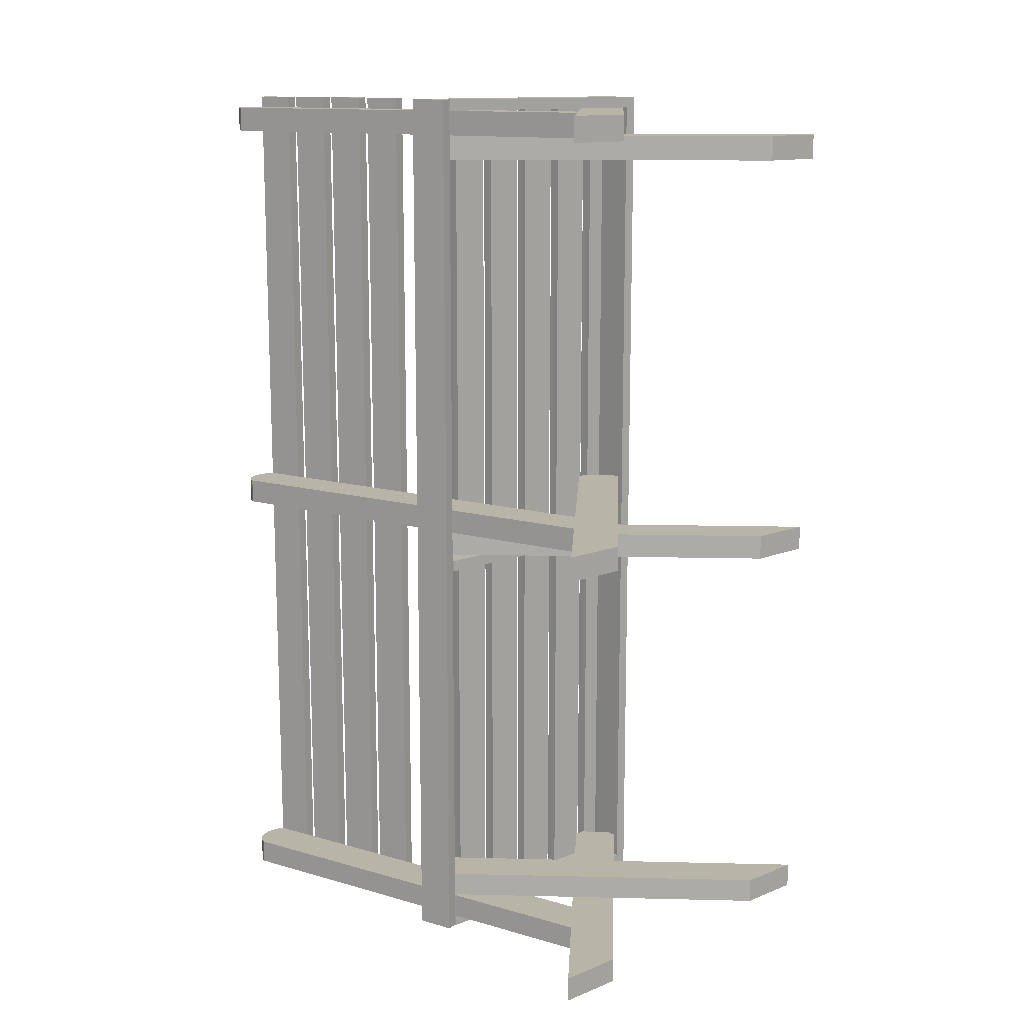
<metadata>
{"format":"obj","ext":"obj","renderer":"f3d","projection":"perspective","resolution":1024,"background":"white","views":[{"elev":13.1,"azim":-41.9,"up":"+Z"}]}
</metadata>
<code>
o mesh46_mesh46-geometry
o mesh45_mesh45-geometry
v -0.1028 -0.02341 0.354
v 0.109 -0.2352 0.3761
v -0.1028 -0.02341 0.3761
v 0.109 -0.2352 0.354
v -0.07393 0.005473 0.3761
v -0.1028 -0.01378 0.3761
v -0.07393 0.005473 0.354
v 0.1668 -0.2352 0.3761
v -0.08356 0.005473 0.3761
v -0.1028 -0.01378 0.354
v 0.1668 -0.2352 0.354
v -0.08356 0.005473 0.354
f 1 2 3
f 2 1 4
f 3 2 1
f 4 1 2
f 2 5 3
f 3 5 2
f 6 1 3
f 3 1 6
f 7 4 1
f 1 4 7
f 4 8 2
f 2 8 4
f 5 2 8
f 8 2 5
f 3 5 9
f 9 5 3
f 1 6 10
f 10 6 1
f 3 9 6
f 6 9 3
f 4 7 11
f 11 7 4
f 7 1 12
f 12 1 7
f 8 4 11
f 11 4 8
f 11 5 8
f 8 5 11
f 7 9 5
f 5 9 7
f 9 10 6
f 6 10 9
f 12 1 10
f 10 1 12
f 5 11 7
f 7 11 5
f 9 7 12
f 12 7 9
f 10 9 12
f 12 9 10
o mesh44_mesh44-geometry
o mesh43_mesh43-geometry
v -0.08591 0.07117 -0.4085
v -0.07604 0.07381 0.4085
v -0.08591 0.07117 0.4085
v -0.07604 0.07381 -0.4085
v -0.09472 0.104 0.4085
v -0.08485 0.1067 -0.4085
v -0.08485 0.1067 0.4085
v -0.09472 0.104 -0.4085
f 13 14 15
f 14 13 16
f 15 14 13
f 16 13 14
f 14 17 15
f 15 17 14
f 17 13 15
f 15 13 17
f 13 18 16
f 16 18 13
f 18 14 16
f 16 14 18
f 17 14 19
f 19 14 17
f 13 17 20
f 20 17 13
f 18 13 20
f 20 13 18
f 14 18 19
f 19 18 14
f 18 17 19
f 19 17 18
f 17 18 20
f 20 18 17
o mesh42_mesh42-geometry
o mesh41_mesh41-geometry
v -0.09736 0.1139 -0.4085
v -0.08749 0.1166 0.4085
v -0.09736 0.1139 0.4085
v -0.08749 0.1166 -0.4085
v -0.1062 0.1468 0.4085
v -0.09631 0.1494 -0.4085
v -0.09631 0.1494 0.4085
v -0.1062 0.1468 -0.4085
f 21 22 23
f 22 21 24
f 23 22 21
f 24 21 22
f 22 25 23
f 23 25 22
f 25 21 23
f 23 21 25
f 21 26 24
f 24 26 21
f 26 22 24
f 24 22 26
f 25 22 27
f 27 22 25
f 21 25 28
f 28 25 21
f 26 21 28
f 28 21 26
f 22 26 27
f 27 26 22
f 26 25 27
f 27 25 26
f 25 26 28
f 28 26 25
o mesh40_mesh40-geometry
o mesh39_mesh39-geometry
v -0.1088 0.1567 -0.4085
v -0.09895 0.1593 0.4085
v -0.1088 0.1567 0.4085
v -0.09895 0.1593 -0.4085
v -0.1176 0.1895 0.4085
v -0.1078 0.1922 -0.4085
v -0.1078 0.1922 0.4085
v -0.1176 0.1895 -0.4085
f 29 30 31
f 30 29 32
f 31 30 29
f 32 29 30
f 30 33 31
f 31 33 30
f 33 29 31
f 31 29 33
f 29 34 32
f 32 34 29
f 34 30 32
f 32 30 34
f 33 30 35
f 35 30 33
f 29 33 36
f 36 33 29
f 34 29 36
f 36 29 34
f 30 34 35
f 35 34 30
f 34 33 35
f 35 33 34
f 33 34 36
f 36 34 33
o mesh38_mesh38-geometry
o mesh37_mesh37-geometry
v -0.1203 0.1994 -0.4085
v -0.1104 0.202 0.4085
v -0.1203 0.1994 0.4085
v -0.1104 0.202 -0.4085
v -0.1291 0.2323 0.4085
v -0.1192 0.2349 -0.4085
v -0.1192 0.2349 0.4085
v -0.1291 0.2323 -0.4085
f 37 38 39
f 38 37 40
f 39 38 37
f 40 37 38
f 38 41 39
f 39 41 38
f 41 37 39
f 39 37 41
f 37 42 40
f 40 42 37
f 42 38 40
f 40 38 42
f 41 38 43
f 43 38 41
f 37 41 44
f 44 41 37
f 42 37 44
f 44 37 42
f 38 42 43
f 43 42 38
f 42 41 43
f 43 41 42
f 41 42 44
f 44 42 41
o mesh36_mesh36-geometry
o mesh35_mesh35-geometry
v -0.03226 0.005473 -0.4085
v -0.03226 0.01568 0.4085
v -0.03226 0.005473 0.4085
v -0.03226 0.01568 -0.4085
v -0.0663 0.005473 0.4085
v -0.0663 0.01568 -0.4085
v -0.0663 0.01568 0.4085
v -0.0663 0.005473 -0.4085
f 45 46 47
f 46 45 48
f 47 46 45
f 48 45 46
f 46 49 47
f 47 49 46
f 49 45 47
f 47 45 49
f 45 50 48
f 48 50 45
f 50 46 48
f 48 46 50
f 49 46 51
f 51 46 49
f 45 49 52
f 52 49 45
f 50 45 52
f 52 45 50
f 46 50 51
f 51 50 46
f 50 49 51
f 51 49 50
f 49 50 52
f 52 50 49
o mesh34_mesh34-geometry
o mesh33_mesh33-geometry
v 0.01199 0.005473 -0.4085
v 0.01199 0.01568 0.4085
v 0.01199 0.005473 0.4085
v 0.01199 0.01568 -0.4085
v -0.02205 0.005473 0.4085
v -0.02205 0.01568 -0.4085
v -0.02205 0.01568 0.4085
v -0.02205 0.005473 -0.4085
f 53 54 55
f 54 53 56
f 55 54 53
f 56 53 54
f 54 57 55
f 55 57 54
f 57 53 55
f 55 53 57
f 53 58 56
f 56 58 53
f 58 54 56
f 56 54 58
f 57 54 59
f 59 54 57
f 53 57 60
f 60 57 53
f 58 53 60
f 60 53 58
f 54 58 59
f 59 58 54
f 58 57 59
f 59 57 58
f 57 58 60
f 60 58 57
o mesh32_mesh32-geometry
o mesh31_mesh31-geometry
v 0.05624 0.005473 -0.4085
v 0.05624 0.01568 0.4085
v 0.05624 0.005473 0.4085
v 0.05624 0.01568 -0.4085
v 0.0222 0.005473 0.4085
v 0.0222 0.01568 -0.4085
v 0.0222 0.01568 0.4085
v 0.0222 0.005473 -0.4085
f 61 62 63
f 62 61 64
f 63 62 61
f 64 61 62
f 62 65 63
f 63 65 62
f 65 61 63
f 63 61 65
f 61 66 64
f 64 66 61
f 66 62 64
f 64 62 66
f 65 62 67
f 67 62 65
f 61 65 68
f 68 65 61
f 66 61 68
f 68 61 66
f 62 66 67
f 67 66 62
f 66 65 67
f 67 65 66
f 65 66 68
f 68 66 65
o mesh30_mesh30-geometry
o mesh29_mesh29-geometry
v 0.1005 0.005473 -0.4085
v 0.1005 0.01568 0.4085
v 0.1005 0.005473 0.4085
v 0.1005 0.01568 -0.4085
v 0.06645 0.005473 0.4085
v 0.06645 0.01568 -0.4085
v 0.06645 0.01568 0.4085
v 0.06645 0.005473 -0.4085
f 69 70 71
f 70 69 72
f 71 70 69
f 72 69 70
f 70 73 71
f 71 73 70
f 73 69 71
f 71 69 73
f 69 74 72
f 72 74 69
f 74 70 72
f 72 70 74
f 73 70 75
f 75 70 73
f 69 73 76
f 76 73 69
f 74 69 76
f 76 69 74
f 70 74 75
f 75 74 70
f 74 73 75
f 75 73 74
f 73 74 76
f 76 74 73
o mesh28_mesh28-geometry
o mesh27_mesh27-geometry
v 0.1447 0.005473 -0.4085
v 0.1447 0.01568 0.4085
v 0.1447 0.005473 0.4085
v 0.1447 0.01568 -0.4085
v 0.1107 0.005473 0.4085
v 0.1107 0.01568 -0.4085
v 0.1107 0.01568 0.4085
v 0.1107 0.005473 -0.4085
f 77 78 79
f 78 77 80
f 79 78 77
f 80 77 78
f 78 81 79
f 79 81 78
f 81 77 79
f 79 77 81
f 77 82 80
f 80 82 77
f 82 78 80
f 80 78 82
f 81 78 83
f 83 78 81
f 77 81 84
f 84 81 77
f 82 77 84
f 84 77 82
f 78 82 83
f 83 82 78
f 82 81 83
f 83 81 82
f 81 82 84
f 84 82 81
o mesh26_mesh26-geometry
o mesh25_mesh25-geometry
v -0.1106 0.005473 -0.02808
v -0.1014 -0.02857 -0.0383
v -0.1014 -0.02857 -0.02808
v -0.1106 0.005473 -0.0383
v 0.1277 -0.02857 -0.02808
v 0.1277 0.005473 -0.0383
v 0.1277 -0.02857 -0.0383
v 0.1277 0.005473 -0.02808
f 85 86 87
f 86 85 88
f 87 86 85
f 88 85 86
f 86 89 87
f 87 89 86
f 89 85 87
f 87 85 89
f 85 90 88
f 88 90 85
f 90 86 88
f 88 86 90
f 89 86 91
f 91 86 89
f 85 89 92
f 92 89 85
f 90 85 92
f 92 85 90
f 86 90 91
f 91 90 86
f 90 89 91
f 91 89 90
f 89 90 92
f 92 90 89
o mesh24_mesh24-geometry
o mesh23_mesh23-geometry
v -0.03298 -0.1264 2.668e-07
v -0.06633 -0.1597 0.02213
v -0.06633 -0.1597 2.668e-07
v -0.03298 -0.1264 0.02213
v -0.1668 0.2151 0.02213
v -0.1291 0.2323 2.668e-07
v -0.1291 0.2323 0.02213
v -0.1668 0.2151 2.668e-07
v -0.1655 0.2189 0.02213
v -0.1327 0.2338 0.02213
v -0.1327 0.2338 2.668e-07
v -0.1655 0.2189 2.668e-07
v -0.1638 0.2225 0.02213
v -0.1366 0.2348 0.02213
v -0.1366 0.2348 2.668e-07
v -0.1638 0.2225 2.668e-07
v -0.1615 0.2257 0.02213
v -0.1405 0.2352 0.02213
v -0.1405 0.2352 2.668e-07
v -0.1615 0.2257 2.668e-07
v -0.1587 0.2286 0.02213
v -0.1445 0.235 0.02213
v -0.1445 0.235 2.668e-07
v -0.1587 0.2286 2.668e-07
v -0.1556 0.231 0.02213
v -0.1484 0.2342 0.02213
v -0.1484 0.2342 2.668e-07
v -0.1556 0.231 2.668e-07
v -0.1521 0.2329 0.02213
v -0.1521 0.2329 2.668e-07
f 93 94 95
f 94 93 96
f 95 94 93
f 96 93 94
f 97 95 94
f 94 95 97
f 95 98 93
f 93 98 95
f 98 96 93
f 93 96 98
f 99 94 96
f 96 94 99
f 95 97 100
f 100 97 95
f 94 99 97
f 97 99 94
f 98 95 100
f 100 95 98
f 96 98 99
f 99 98 96
f 97 99 102
f 102 99 97
f 98 100 103
f 103 100 98
f 97 105 101
f 101 105 97
f 97 102 106
f 106 102 97
f 103 100 107
f 107 100 103
f 108 100 104
f 104 100 108
f 97 109 105
f 105 109 97
f 97 106 110
f 110 106 97
f 107 100 111
f 111 100 107
f 112 100 108
f 108 100 112
f 97 113 109
f 109 113 97
f 97 110 114
f 114 110 97
f 111 100 115
f 115 100 111
f 116 100 112
f 112 100 116
f 97 117 113
f 113 117 97
f 97 114 118
f 118 114 97
f 115 100 119
f 119 100 115
f 120 100 116
f 116 100 120
f 97 121 117
f 117 121 97
f 97 118 121
f 121 118 97
f 119 100 122
f 122 100 119
f 122 100 120
f 120 100 122
f 101 100 97
f 97 100 101
f 98 102 99
f 99 102 98
f 100 101 104
f 104 101 100
f 102 98 103
f 103 98 102
f 105 104 101
f 101 104 105
f 103 106 102
f 102 106 103
f 106 103 107
f 107 103 106
f 104 105 108
f 108 105 104
f 109 108 105
f 105 108 109
f 107 110 106
f 106 110 107
f 110 107 111
f 111 107 110
f 108 109 112
f 112 109 108
f 113 112 109
f 109 112 113
f 111 114 110
f 110 114 111
f 114 111 115
f 115 111 114
f 112 113 116
f 116 113 112
f 120 113 117
f 117 113 120
f 115 118 114
f 114 118 115
f 118 115 119
f 119 115 118
f 113 120 116
f 116 120 113
f 122 117 121
f 121 117 122
f 117 122 120
f 120 122 117
f 119 121 118
f 118 121 119
f 121 119 122
f 122 119 121
o mesh22_mesh22-geometry
o mesh21_mesh21-geometry
v -0.1028 -0.02341 -0.02213
v 0.109 -0.2352 2.668e-07
v -0.1028 -0.02341 2.668e-07
v 0.109 -0.2352 -0.02213
v -0.07393 0.005473 2.668e-07
v -0.1028 -0.01378 2.668e-07
v -0.07393 0.005473 -0.02213
v 0.1668 -0.2352 2.668e-07
v -0.08356 0.005473 2.668e-07
v -0.1028 -0.01378 -0.02213
v 0.1668 -0.2352 -0.02213
v -0.08356 0.005473 -0.02213
f 123 124 125
f 124 123 126
f 125 124 123
f 126 123 124
f 124 127 125
f 125 127 124
f 128 123 125
f 125 123 128
f 129 126 123
f 123 126 129
f 126 130 124
f 124 130 126
f 127 124 130
f 130 124 127
f 125 127 131
f 131 127 125
f 123 128 132
f 132 128 123
f 125 131 128
f 128 131 125
f 126 129 133
f 133 129 126
f 129 123 134
f 134 123 129
f 130 126 133
f 133 126 130
f 133 127 130
f 130 127 133
f 129 131 127
f 127 131 129
f 131 132 128
f 128 132 131
f 134 123 132
f 132 123 134
f 127 133 129
f 129 133 127
f 131 129 134
f 134 129 131
f 132 131 134
f 134 131 132
o mesh20_mesh20-geometry
o mesh19_mesh19-geometry
v -0.1419 -0.2352 2.668e-07
v -0.08409 -0.2352 0.02213
v -0.1419 -0.2352 0.02213
v -0.08409 -0.2352 2.668e-07
v 0.09884 0.005473 0.02213
v 0.09884 0.005473 2.668e-07
v 0.1277 -0.02341 0.02213
v 0.1085 0.005473 0.02213
v 0.1085 0.005473 2.668e-07
v 0.1277 -0.02341 2.668e-07
v 0.1277 -0.01378 2.668e-07
v 0.1277 -0.01378 0.02213
f 135 136 137
f 136 135 138
f 137 136 135
f 138 135 136
f 136 139 137
f 137 139 136
f 137 140 135
f 135 140 137
f 140 138 135
f 135 138 140
f 138 141 136
f 136 141 138
f 136 142 139
f 139 142 136
f 140 137 139
f 139 137 140
f 143 138 140
f 140 138 143
f 141 138 144
f 144 138 141
f 141 142 136
f 136 142 141
f 143 139 142
f 142 139 143
f 139 143 140
f 140 143 139
f 145 138 143
f 143 138 145
f 138 145 144
f 144 145 138
f 145 141 144
f 144 141 145
f 142 141 146
f 146 141 142
f 146 143 142
f 142 143 146
f 143 146 145
f 145 146 143
f 141 145 146
f 146 145 141
o mesh18_mesh18-geometry
o mesh17_mesh17-geometry
v -0.1028 -0.02341 -0.3761
v 0.109 -0.2352 -0.354
v -0.1028 -0.02341 -0.354
v 0.109 -0.2352 -0.3761
v -0.07393 0.005473 -0.354
v -0.1028 -0.01378 -0.354
v -0.07393 0.005473 -0.3761
v 0.1668 -0.2352 -0.354
v -0.08356 0.005473 -0.354
v -0.1028 -0.01378 -0.3761
v 0.1668 -0.2352 -0.3761
v -0.08356 0.005473 -0.3761
f 147 148 149
f 148 147 150
f 149 148 147
f 150 147 148
f 148 151 149
f 149 151 148
f 152 147 149
f 149 147 152
f 153 150 147
f 147 150 153
f 150 154 148
f 148 154 150
f 151 148 154
f 154 148 151
f 149 151 155
f 155 151 149
f 147 152 156
f 156 152 147
f 149 155 152
f 152 155 149
f 150 153 157
f 157 153 150
f 153 147 158
f 158 147 153
f 154 150 157
f 157 150 154
f 157 151 154
f 154 151 157
f 153 155 151
f 151 155 153
f 155 156 152
f 152 156 155
f 158 147 156
f 156 147 158
f 151 157 153
f 153 157 151
f 155 153 158
f 158 153 155
f 156 155 158
f 158 155 156
o mesh16_mesh16-geometry
o mesh15_mesh15-geometry
v -0.06633 -0.1597 -0.3983
v -0.1291 0.2323 -0.3983
v -0.03298 -0.1264 -0.3983
v -0.1668 0.2151 -0.3983
v -0.03298 -0.1264 -0.3761
v -0.06633 -0.1597 -0.3761
v -0.1668 0.2151 -0.3761
v -0.1327 0.2338 -0.3983
v -0.1291 0.2323 -0.3761
v -0.1655 0.2189 -0.3761
v -0.1366 0.2348 -0.3983
v -0.1327 0.2338 -0.3761
v -0.1655 0.2189 -0.3983
v -0.1638 0.2225 -0.3761
v -0.1405 0.2352 -0.3983
v -0.1366 0.2348 -0.3761
v -0.1638 0.2225 -0.3983
v -0.1615 0.2257 -0.3761
v -0.1445 0.235 -0.3983
v -0.1405 0.2352 -0.3761
v -0.1615 0.2257 -0.3983
v -0.1587 0.2286 -0.3761
v -0.1484 0.2342 -0.3983
v -0.1445 0.235 -0.3761
v -0.1587 0.2286 -0.3983
v -0.1556 0.231 -0.3761
v -0.1521 0.2329 -0.3983
v -0.1484 0.2342 -0.3761
v -0.1556 0.231 -0.3983
v -0.1521 0.2329 -0.3761
f 159 160 161
f 160 159 162
f 161 160 159
f 162 159 160
f 160 163 161
f 161 163 160
f 161 164 159
f 159 164 161
f 159 165 162
f 162 165 159
f 160 162 166
f 166 162 160
f 163 160 167
f 167 160 163
f 164 161 163
f 163 161 164
f 165 159 164
f 164 159 165
f 166 162 169
f 169 162 166
f 167 164 163
f 163 164 167
f 164 167 165
f 165 167 164
f 165 172 168
f 168 172 165
f 169 162 173
f 173 162 169
f 165 167 170
f 170 167 165
f 175 162 171
f 171 162 175
f 165 176 172
f 172 176 165
f 173 162 177
f 177 162 173
f 165 170 174
f 174 170 165
f 179 162 175
f 175 162 179
f 165 180 176
f 176 180 165
f 177 162 181
f 181 162 177
f 165 174 178
f 178 174 165
f 183 162 179
f 179 162 183
f 165 184 180
f 180 184 165
f 181 162 185
f 185 162 181
f 165 178 182
f 182 178 165
f 187 162 183
f 183 162 187
f 165 188 184
f 184 188 165
f 185 162 187
f 187 162 185
f 165 182 186
f 186 182 165
f 165 186 188
f 188 186 165
f 168 162 165
f 165 162 168
f 170 160 166
f 166 160 170
f 160 170 167
f 167 170 160
f 162 168 171
f 171 168 162
f 174 166 169
f 169 166 174
f 166 174 170
f 170 174 166
f 172 171 168
f 168 171 172
f 178 169 173
f 173 169 178
f 169 178 174
f 174 178 169
f 171 172 175
f 175 172 171
f 176 175 172
f 172 175 176
f 182 173 177
f 177 173 182
f 173 182 178
f 178 182 173
f 175 176 179
f 179 176 175
f 180 179 176
f 176 179 180
f 186 177 181
f 181 177 186
f 177 186 182
f 182 186 177
f 179 180 183
f 183 180 179
f 187 180 184
f 184 180 187
f 188 181 185
f 185 181 188
f 181 188 186
f 186 188 181
f 180 187 183
f 183 187 180
f 185 184 188
f 188 184 185
f 184 185 187
f 187 185 184
o mesh14_mesh14-geometry
o mesh13_mesh13-geometry
v -0.1419 -0.2352 -0.3983
v -0.08409 -0.2352 -0.3761
v -0.1419 -0.2352 -0.3761
v -0.08409 -0.2352 -0.3983
v 0.09884 0.005473 -0.3761
v 0.09884 0.005473 -0.3983
v 0.1277 -0.02341 -0.3761
v 0.1085 0.005473 -0.3761
v 0.1085 0.005473 -0.3983
v 0.1277 -0.02341 -0.3983
v 0.1277 -0.01378 -0.3983
v 0.1277 -0.01378 -0.3761
f 189 190 191
f 190 189 192
f 191 190 189
f 192 189 190
f 190 193 191
f 191 193 190
f 191 194 189
f 189 194 191
f 194 192 189
f 189 192 194
f 192 195 190
f 190 195 192
f 190 196 193
f 193 196 190
f 194 191 193
f 193 191 194
f 197 192 194
f 194 192 197
f 195 192 198
f 198 192 195
f 195 196 190
f 190 196 195
f 197 193 196
f 196 193 197
f 193 197 194
f 194 197 193
f 199 192 197
f 197 192 199
f 192 199 198
f 198 199 192
f 199 195 198
f 198 195 199
f 196 195 200
f 200 195 196
f 200 197 196
f 196 197 200
f 197 200 199
f 199 200 197
f 195 199 200
f 200 199 195
o mesh12_mesh12-geometry
o mesh11_mesh11-geometry
v -0.03298 -0.1264 0.3761
v -0.06633 -0.1597 0.3983
v -0.06633 -0.1597 0.3761
v -0.03298 -0.1264 0.3983
v -0.1668 0.2151 0.3983
v -0.1291 0.2323 0.3761
v -0.1291 0.2323 0.3983
v -0.1668 0.2151 0.3761
v -0.1655 0.2189 0.3983
v -0.1327 0.2338 0.3983
v -0.1327 0.2338 0.3761
v -0.1655 0.2189 0.3761
v -0.1638 0.2225 0.3983
v -0.1366 0.2348 0.3983
v -0.1366 0.2348 0.3761
v -0.1638 0.2225 0.3761
v -0.1615 0.2257 0.3983
v -0.1405 0.2352 0.3983
v -0.1405 0.2352 0.3761
v -0.1615 0.2257 0.3761
v -0.1587 0.2286 0.3983
v -0.1445 0.235 0.3983
v -0.1445 0.235 0.3761
v -0.1587 0.2286 0.3761
v -0.1556 0.231 0.3983
v -0.1484 0.2342 0.3983
v -0.1484 0.2342 0.3761
v -0.1556 0.231 0.3761
v -0.1521 0.2329 0.3983
v -0.1521 0.2329 0.3761
f 201 202 203
f 202 201 204
f 203 202 201
f 204 201 202
f 205 203 202
f 202 203 205
f 203 206 201
f 201 206 203
f 206 204 201
f 201 204 206
f 207 202 204
f 204 202 207
f 203 205 208
f 208 205 203
f 202 207 205
f 205 207 202
f 206 203 208
f 208 203 206
f 204 206 207
f 207 206 204
f 205 207 210
f 210 207 205
f 206 208 211
f 211 208 206
f 205 213 209
f 209 213 205
f 205 210 214
f 214 210 205
f 211 208 215
f 215 208 211
f 216 208 212
f 212 208 216
f 205 217 213
f 213 217 205
f 205 214 218
f 218 214 205
f 215 208 219
f 219 208 215
f 220 208 216
f 216 208 220
f 205 221 217
f 217 221 205
f 205 218 222
f 222 218 205
f 219 208 223
f 223 208 219
f 224 208 220
f 220 208 224
f 205 225 221
f 221 225 205
f 205 222 226
f 226 222 205
f 223 208 227
f 227 208 223
f 228 208 224
f 224 208 228
f 205 229 225
f 225 229 205
f 205 226 229
f 229 226 205
f 227 208 230
f 230 208 227
f 230 208 228
f 228 208 230
f 209 208 205
f 205 208 209
f 206 210 207
f 207 210 206
f 208 209 212
f 212 209 208
f 210 206 211
f 211 206 210
f 213 212 209
f 209 212 213
f 211 214 210
f 210 214 211
f 214 211 215
f 215 211 214
f 212 213 216
f 216 213 212
f 217 216 213
f 213 216 217
f 214 219 218
f 218 219 214
f 219 214 215
f 215 214 219
f 216 217 220
f 220 217 216
f 221 220 217
f 217 220 221
f 219 222 218
f 218 222 219
f 222 219 223
f 223 219 222
f 220 221 224
f 224 221 220
f 228 221 225
f 225 221 228
f 223 226 222
f 222 226 223
f 226 223 227
f 227 223 226
f 221 228 224
f 224 228 221
f 230 225 229
f 229 225 230
f 225 230 228
f 228 230 225
f 227 229 226
f 226 229 227
f 229 227 230
f 230 227 229
o mesh10_mesh10-geometry
o mesh9_mesh9-geometry
v -0.1106 0.005473 -0.3983
v -0.1014 -0.02857 -0.4085
v -0.1014 -0.02857 -0.3983
v -0.1106 0.005473 -0.4085
v 0.1277 -0.02857 -0.3983
v 0.1277 0.005473 -0.4085
v 0.1277 -0.02857 -0.4085
v 0.1277 0.005473 -0.3983
f 231 232 233
f 232 231 234
f 233 232 231
f 234 231 232
f 232 235 233
f 233 235 232
f 235 231 233
f 233 231 235
f 231 236 234
f 234 236 231
f 236 232 234
f 234 232 236
f 235 232 237
f 237 232 235
f 231 235 238
f 238 235 231
f 236 231 238
f 238 231 236
f 232 236 237
f 237 236 232
f 236 235 237
f 237 235 236
f 235 236 238
f 238 236 235
o mesh8_mesh8-geometry
o mesh7_mesh7-geometry
v -0.1106 0.005473 0.4085
v -0.1014 -0.02857 0.3983
v -0.1014 -0.02857 0.4085
v -0.1106 0.005473 0.3983
v 0.1277 -0.02857 0.4085
v 0.1277 0.005473 0.3983
v 0.1277 -0.02857 0.3983
v 0.1277 0.005473 0.4085
f 239 240 241
f 240 239 242
f 241 240 239
f 242 239 240
f 240 243 241
f 241 243 240
f 243 239 241
f 241 239 243
f 239 244 242
f 242 244 239
f 244 240 242
f 242 240 244
f 243 240 245
f 245 240 243
f 239 243 246
f 246 243 239
f 244 239 246
f 246 239 244
f 240 244 245
f 245 244 240
f 244 243 245
f 245 243 244
f 243 244 246
f 246 244 243
o mesh6_mesh6-geometry
o mesh5_mesh5-geometry
v 0.1277 -0.02857 -0.4085
v 0.1379 -0.02857 0.4085
v 0.1277 -0.02857 0.4085
v 0.1379 -0.02857 -0.4085
v 0.1277 0.005473 0.4085
v 0.1379 0.005473 -0.4085
v 0.1379 0.005473 0.4085
v 0.1277 0.005473 -0.4085
f 247 248 249
f 248 247 250
f 249 248 247
f 250 247 248
f 248 251 249
f 249 251 248
f 251 247 249
f 249 247 251
f 247 252 250
f 250 252 247
f 252 248 250
f 250 248 252
f 251 248 253
f 253 248 251
f 247 251 254
f 254 251 247
f 252 247 254
f 254 247 252
f 248 252 253
f 253 252 248
f 252 251 253
f 253 251 252
f 251 252 254
f 254 252 251
o mesh4_mesh4-geometry
o mesh3_mesh3-geometry
v -0.1116 -0.03005 -0.4085
v -0.1017 -0.02741 0.4085
v -0.1116 -0.03005 0.4085
v -0.1017 -0.02741 -0.4085
v -0.1204 0.00283 0.4085
v -0.1106 0.005473 -0.4085
v -0.1106 0.005473 0.4085
v -0.1204 0.00283 -0.4085
f 255 256 257
f 256 255 258
f 257 256 255
f 258 255 256
f 256 259 257
f 257 259 256
f 259 255 257
f 257 255 259
f 255 260 258
f 258 260 255
f 260 256 258
f 258 256 260
f 259 256 261
f 261 256 259
f 255 259 262
f 262 259 255
f 260 255 262
f 262 255 260
f 256 260 261
f 261 260 256
f 260 259 261
f 261 259 260
f 259 260 262
f 262 260 259
o mesh2_mesh2-geometry
o mesh1_mesh1-geometry
v -0.1419 -0.2352 0.3761
v -0.08409 -0.2352 0.3983
v -0.1419 -0.2352 0.3983
v -0.08409 -0.2352 0.3761
v 0.09884 0.005473 0.3983
v 0.09884 0.005473 0.3761
v 0.1277 -0.02341 0.3983
v 0.1085 0.005473 0.3983
v 0.1085 0.005473 0.3761
v 0.1277 -0.02341 0.3761
v 0.1277 -0.01378 0.3761
v 0.1277 -0.01378 0.3983
f 263 264 265
f 264 263 266
f 265 264 263
f 266 263 264
f 264 267 265
f 265 267 264
f 265 268 263
f 263 268 265
f 268 266 263
f 263 266 268
f 266 269 264
f 264 269 266
f 264 270 267
f 267 270 264
f 268 265 267
f 267 265 268
f 271 266 268
f 268 266 271
f 269 266 272
f 272 266 269
f 269 270 264
f 264 270 269
f 271 267 270
f 270 267 271
f 267 271 268
f 268 271 267
f 273 266 271
f 271 266 273
f 266 273 272
f 272 273 266
f 273 269 272
f 272 269 273
f 270 269 274
f 274 269 270
f 274 271 270
f 270 271 274
f 271 274 273
f 273 274 271
f 269 273 274
f 274 273 269

</code>
